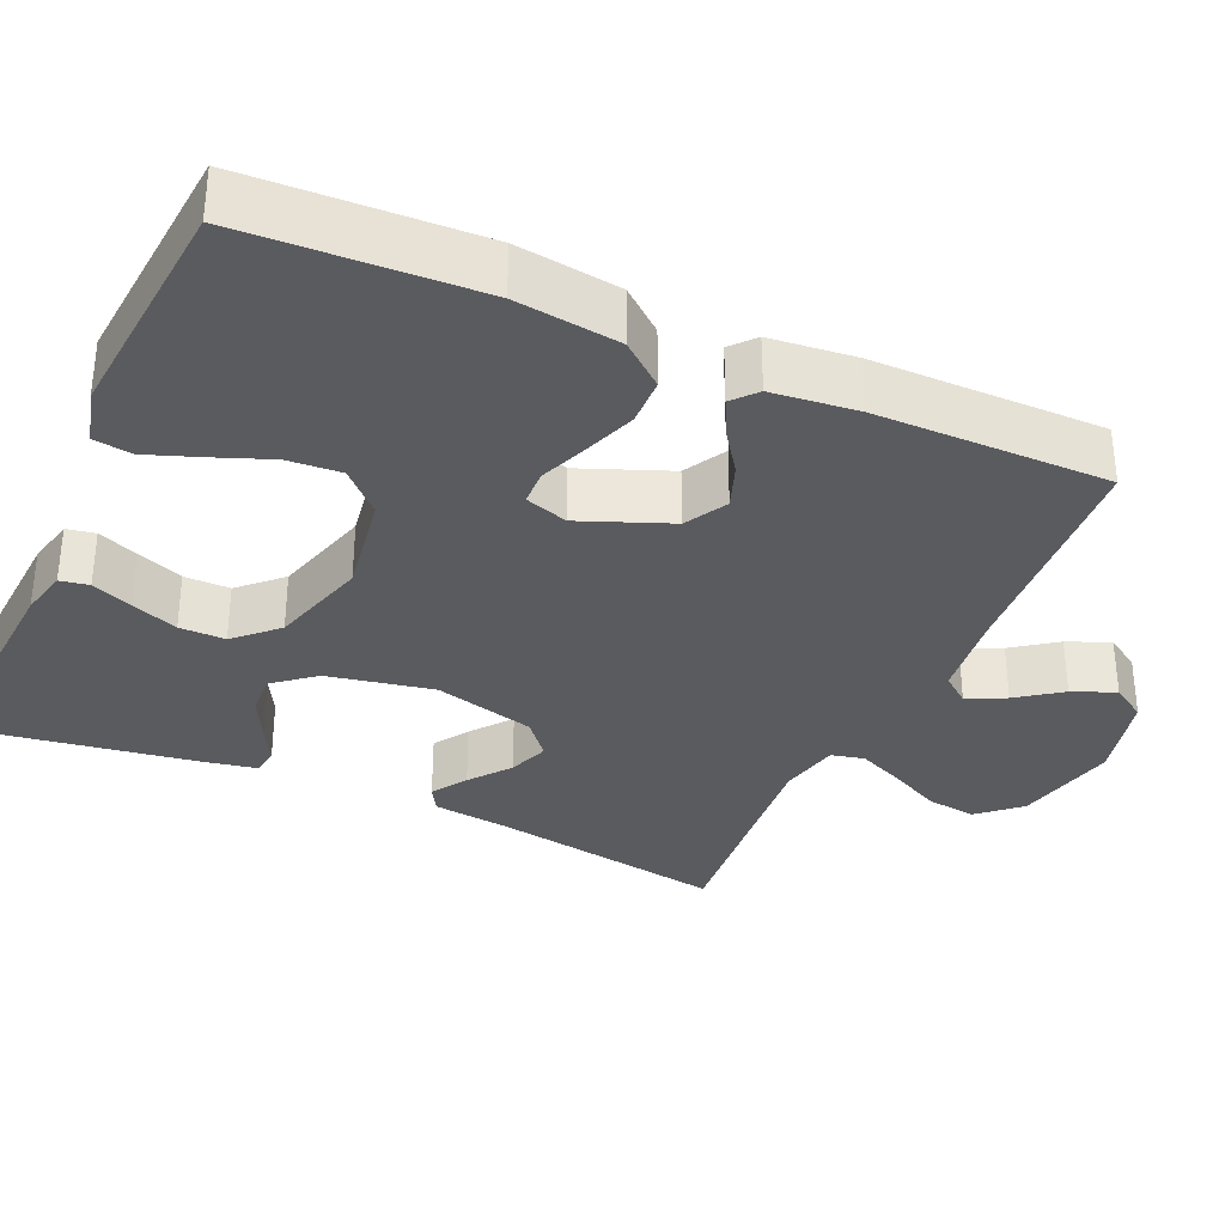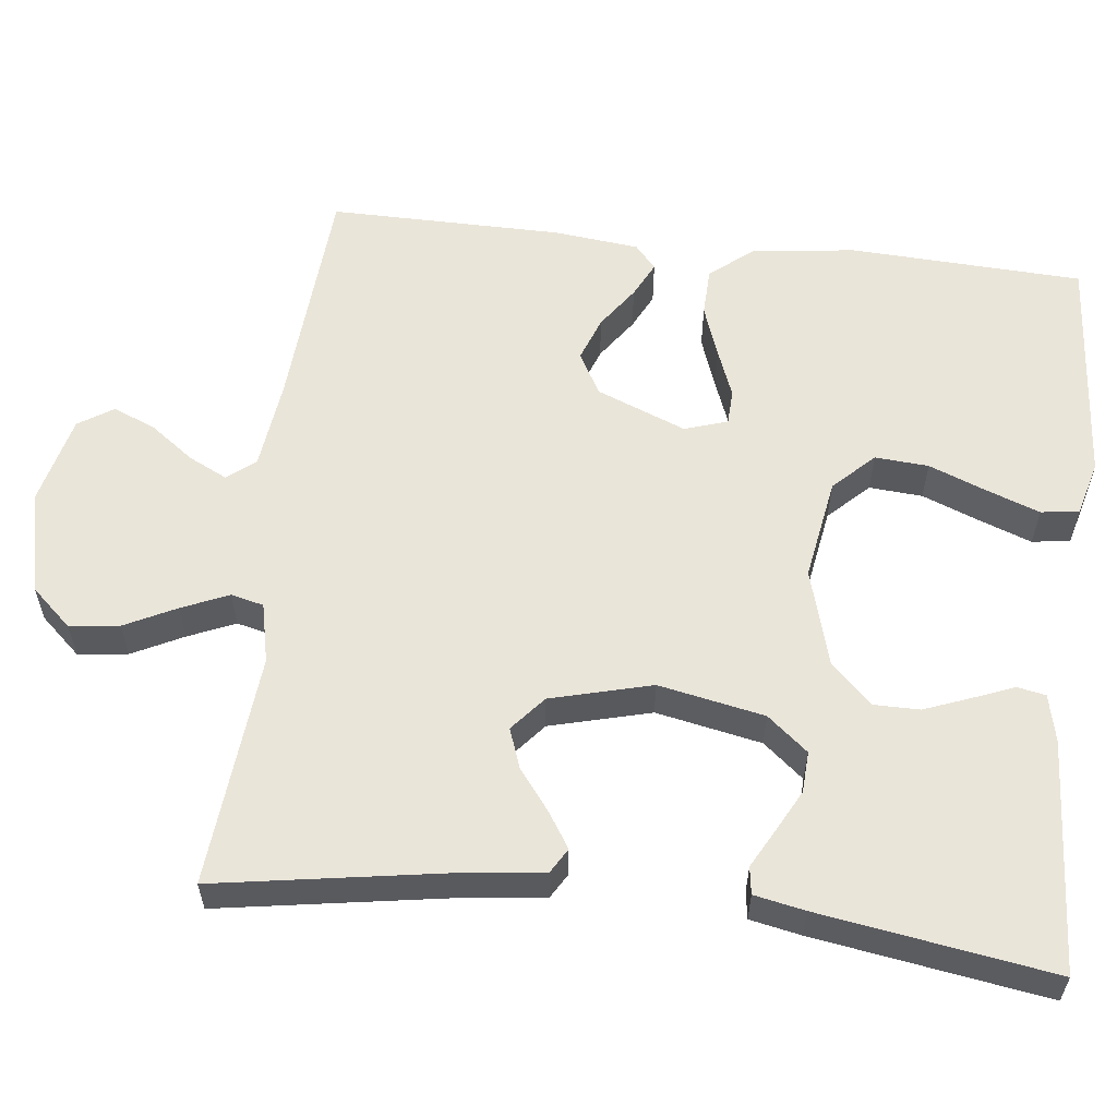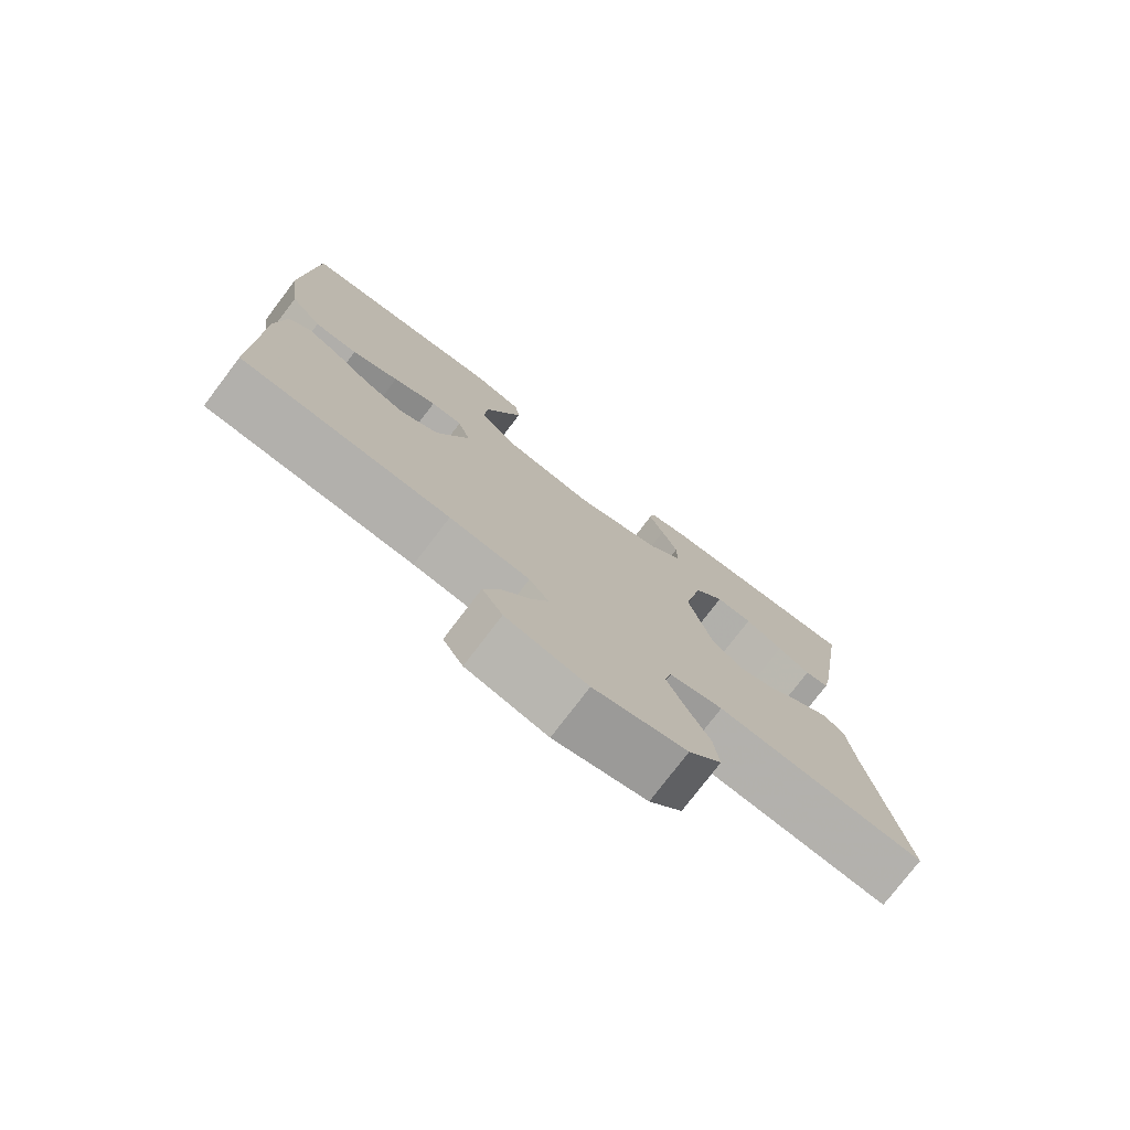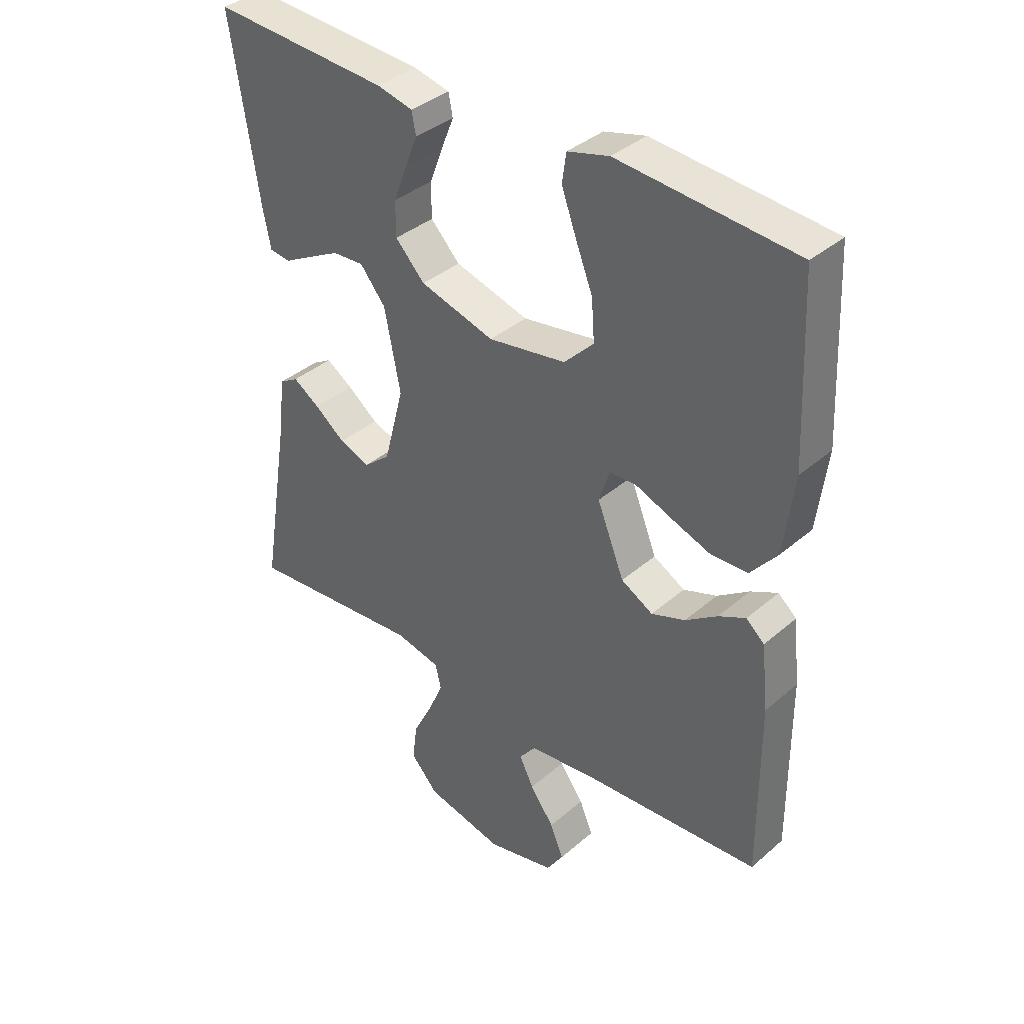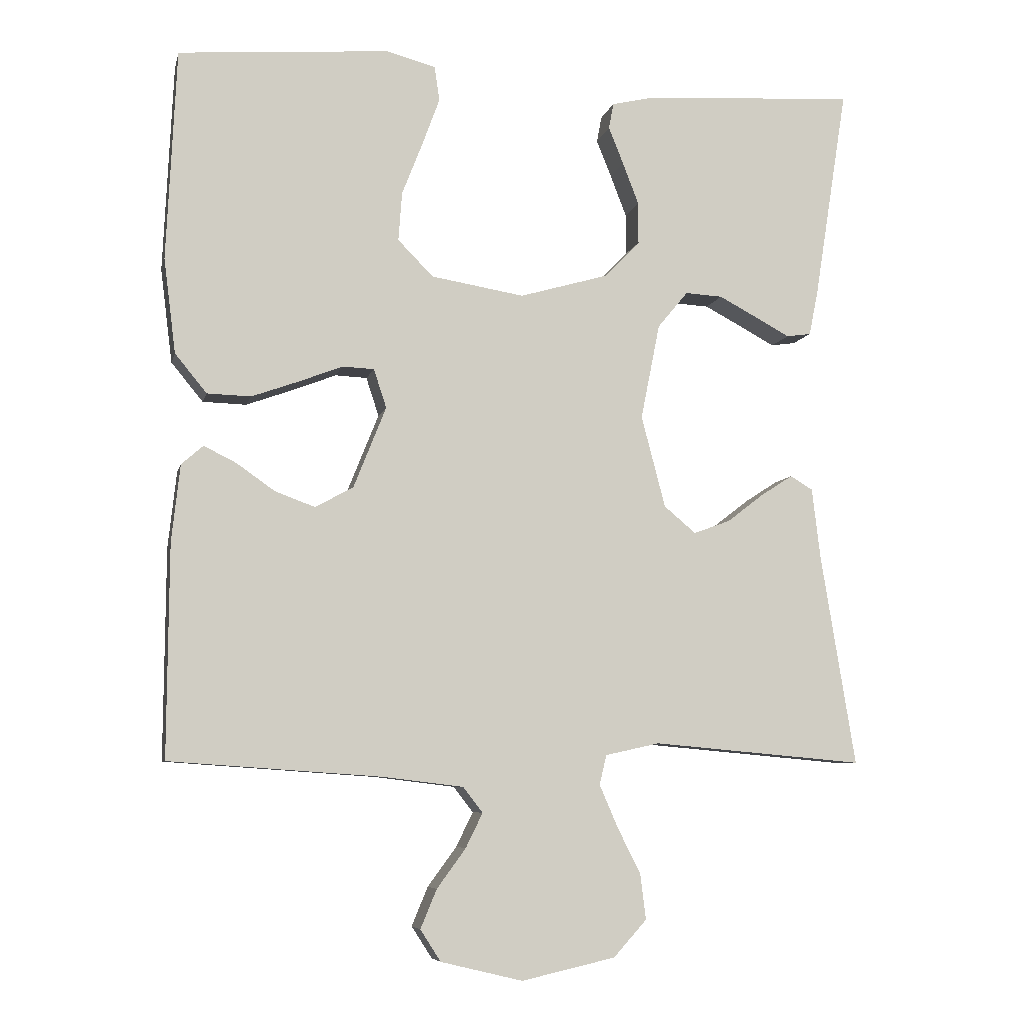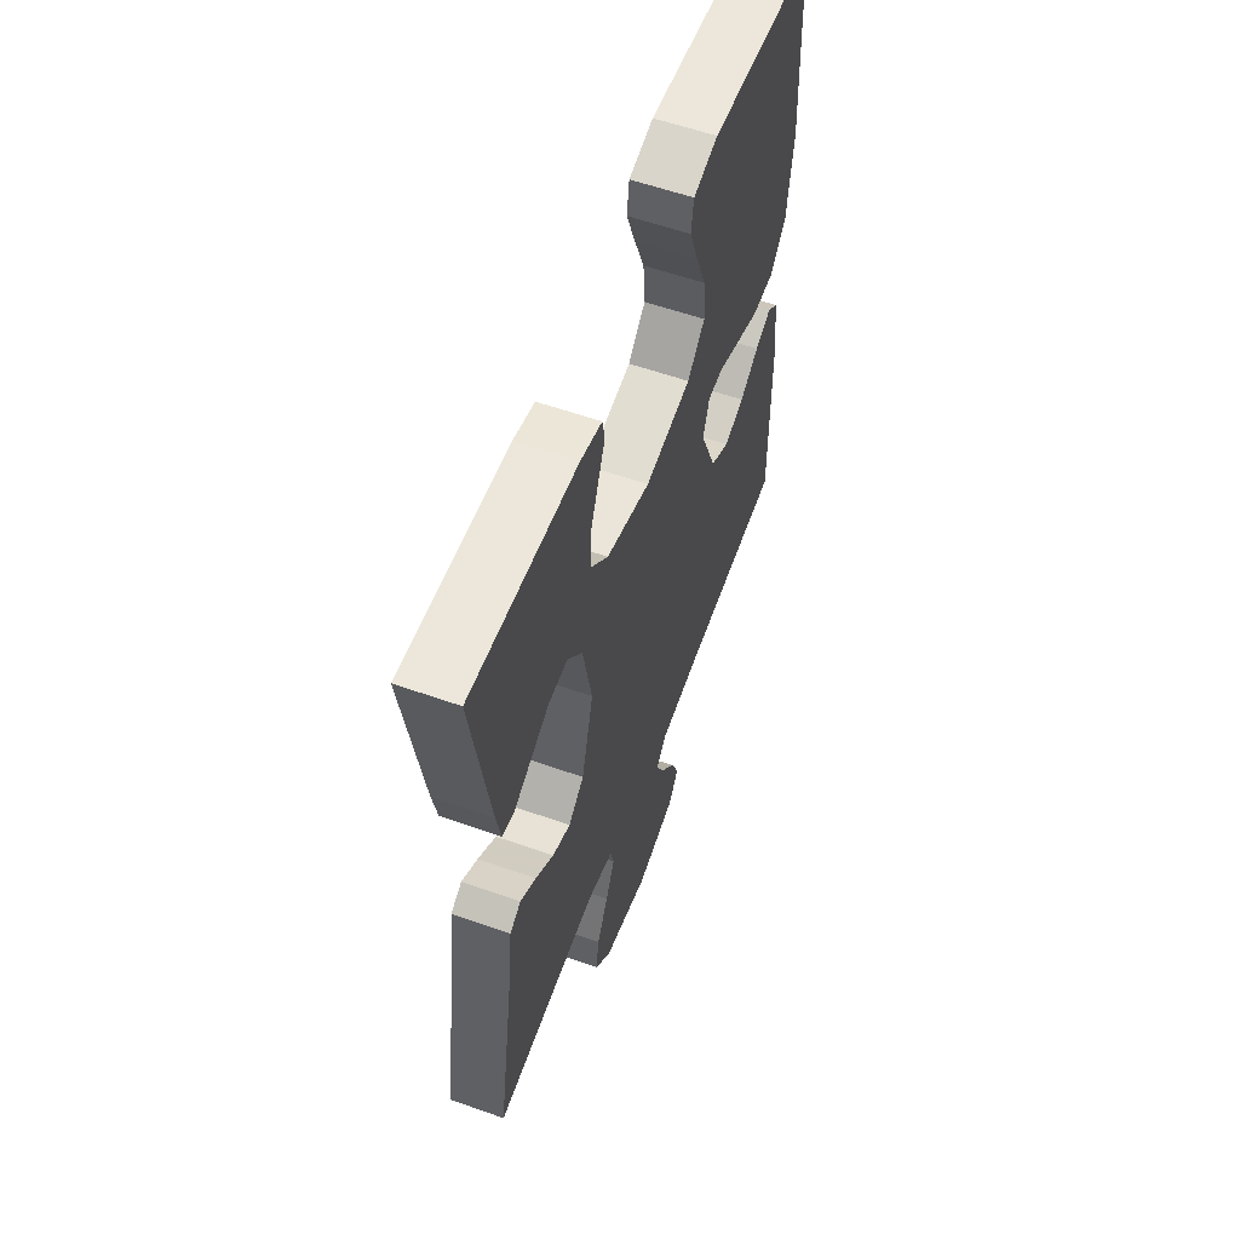
<metadata>
{"format":"obj","ext":"obj","renderer":"f3d","projection":"perspective","resolution":1024,"background":"white","views":[{"elev":-33.4,"azim":65.7,"up":"+Y"},{"elev":58.3,"azim":-83.4,"up":"+Y"},{"elev":-76.9,"azim":142.7,"up":"+Z"},{"elev":37.6,"azim":42.4,"up":"+Z"},{"elev":-7.0,"azim":167.5,"up":"+Z"},{"elev":58.2,"azim":-69.9,"up":"+Z"}]}
</metadata>
<code>
v 0.5 0.07 -0.5
v 0.2 0.07 -0.521
v 0.085 0.07 -0.535
v 0.057 0.07 -0.571
v 0.081 0.07 -0.62
v 0.122 0.07 -0.676
v 0.145 0.07 -0.731
v 0.116 0.07 -0.776
v 0 0.07 -0.804
v -0.133 0.07 -0.774
v -0.18 0.07 -0.722
v -0.172 0.07 -0.658
v -0.139 0.07 -0.592
v -0.113 0.07 -0.532
v -0.123 0.07 -0.49
v -0.2 0.07 -0.473
v -0.5 0.07 -0.5
v -0.451 0.07 -0.2
v -0.439 0.07 -0.099
v -0.407 0.07 -0.08
v -0.362 0.07 -0.109
v -0.31 0.07 -0.149
v -0.258 0.07 -0.168
v -0.213 0.07 -0.13
v -0.179 0.07 0
v -0.206 0.07 0.136
v -0.249 0.07 0.188
v -0.302 0.07 0.185
v -0.357 0.07 0.156
v -0.405 0.07 0.13
v -0.44 0.07 0.135
v -0.453 0.07 0.2
v -0.5 0.07 0.5
v -0.2 0.07 0.482
v -0.139 0.07 0.468
v -0.132 0.07 0.431
v -0.153 0.07 0.379
v -0.176 0.07 0.319
v -0.176 0.07 0.26
v -0.126 0.07 0.208
v 0 0.07 0.172
v 0.132 0.07 0.194
v 0.182 0.07 0.245
v 0.177 0.07 0.314
v 0.148 0.07 0.388
v 0.123 0.07 0.456
v 0.13 0.07 0.505
v 0.2 0.07 0.524
v 0.5 0.07 0.5
v 0.514 0.07 0.2
v 0.497 0.07 0.066
v 0.452 0.07 0.011
v 0.39 0.07 0.009
v 0.323 0.07 0.033
v 0.261 0.07 0.057
v 0.216 0.07 0.055
v 0.198 0.07 0
v 0.244 0.07 -0.115
v 0.298 0.07 -0.145
v 0.355 0.07 -0.124
v 0.409 0.07 -0.086
v 0.455 0.07 -0.063
v 0.486 0.07 -0.09
v 0.498 0.07 -0.2
v 0.5 0 -0.5
v 0.2 0 -0.521
v 0.085 0 -0.535
v 0.057 0 -0.571
v 0.081 0 -0.62
v 0.122 0 -0.676
v 0.145 0 -0.731
v 0.116 0 -0.776
v 0 0 -0.804
v -0.133 0 -0.774
v -0.18 0 -0.722
v -0.172 0 -0.658
v -0.139 0 -0.592
v -0.113 0 -0.532
v -0.123 0 -0.49
v -0.2 0 -0.473
v -0.5 0 -0.5
v -0.451 0 -0.2
v -0.439 0 -0.099
v -0.407 0 -0.08
v -0.362 0 -0.109
v -0.31 0 -0.149
v -0.258 0 -0.168
v -0.213 0 -0.13
v -0.179 0 0
v -0.206 0 0.136
v -0.249 0 0.188
v -0.302 0 0.185
v -0.357 0 0.156
v -0.405 0 0.13
v -0.44 0 0.135
v -0.453 0 0.2
v -0.5 0 0.5
v -0.2 0 0.482
v -0.139 0 0.468
v -0.132 0 0.431
v -0.153 0 0.379
v -0.176 0 0.319
v -0.176 0 0.26
v -0.126 0 0.208
v 0 0 0.172
v 0.132 0 0.194
v 0.182 0 0.245
v 0.177 0 0.314
v 0.148 0 0.388
v 0.123 0 0.456
v 0.13 0 0.505
v 0.2 0 0.524
v 0.5 0 0.5
v 0.514 0 0.2
v 0.497 0 0.066
v 0.452 0 0.011
v 0.39 0 0.009
v 0.323 0 0.033
v 0.261 0 0.057
v 0.216 0 0.055
v 0.198 0 0
v 0.244 0 -0.115
v 0.298 0 -0.145
v 0.355 0 -0.124
v 0.409 0 -0.086
v 0.455 0 -0.063
v 0.486 0 -0.09
v 0.498 0 -0.2
f 63 64 1 2
f 60 61 62 63
f 59 60 63 2
f 58 59 2 3
f 57 58 3 4
f 52 53 54 55
f 50 51 52 55
f 50 55 56
f 49 50 56
f 48 49 56
f 44 45 46 47
f 44 47 48
f 43 44 48 56
f 34 35 36 37
f 34 37 38
f 33 34 38 39
f 29 30 31 32
f 28 29 32 33
f 27 28 33 39
f 19 20 21 22
f 18 19 22
f 16 17 18 22
f 15 16 22 23
f 10 11 12 13
f 10 13 14
f 9 10 14
f 8 9 14 15
f 5 6 7 8
f 4 5 8 15
f 42 43 56 57
f 41 42 57 4
f 40 41 4 15
f 26 27 39 40
f 25 26 40
f 25 40 15
f 24 25 15
f 15 23 24
f 66 65 128 127
f 127 126 125 124
f 66 127 124 123
f 67 66 123 122
f 68 67 122 121
f 119 118 117 116
f 119 116 115 114
f 120 119 114
f 120 114 113
f 120 113 112
f 111 110 109 108
f 112 111 108
f 120 112 108 107
f 101 100 99 98
f 102 101 98
f 103 102 98 97
f 96 95 94 93
f 97 96 93 92
f 103 97 92 91
f 86 85 84 83
f 86 83 82
f 86 82 81 80
f 87 86 80 79
f 77 76 75 74
f 78 77 74
f 78 74 73
f 79 78 73 72
f 72 71 70 69
f 79 72 69 68
f 121 120 107 106
f 68 121 106 105
f 79 68 105 104
f 104 103 91 90
f 104 90 89
f 79 104 89
f 79 89 88
f 88 87 79
f 1 65 66 2
f 2 66 67 3
f 3 67 68 4
f 4 68 69 5
f 5 69 70 6
f 6 70 71 7
f 7 71 72 8
f 8 72 73 9
f 9 73 74 10
f 10 74 75 11
f 11 75 76 12
f 12 76 77 13
f 13 77 78 14
f 14 78 79 15
f 15 79 80 16
f 16 80 81 17
f 17 81 82 18
f 18 82 83 19
f 19 83 84 20
f 20 84 85 21
f 21 85 86 22
f 22 86 87 23
f 23 87 88 24
f 24 88 89 25
f 25 89 90 26
f 26 90 91 27
f 27 91 92 28
f 28 92 93 29
f 29 93 94 30
f 30 94 95 31
f 31 95 96 32
f 32 96 97 33
f 33 97 98 34
f 34 98 99 35
f 35 99 100 36
f 36 100 101 37
f 37 101 102 38
f 38 102 103 39
f 39 103 104 40
f 40 104 105 41
f 41 105 106 42
f 42 106 107 43
f 43 107 108 44
f 44 108 109 45
f 45 109 110 46
f 46 110 111 47
f 47 111 112 48
f 48 112 113 49
f 49 113 114 50
f 50 114 115 51
f 51 115 116 52
f 52 116 117 53
f 53 117 118 54
f 54 118 119 55
f 55 119 120 56
f 56 120 121 57
f 57 121 122 58
f 58 122 123 59
f 59 123 124 60
f 60 124 125 61
f 61 125 126 62
f 62 126 127 63
f 63 127 128 64
f 64 128 65 1

</code>
